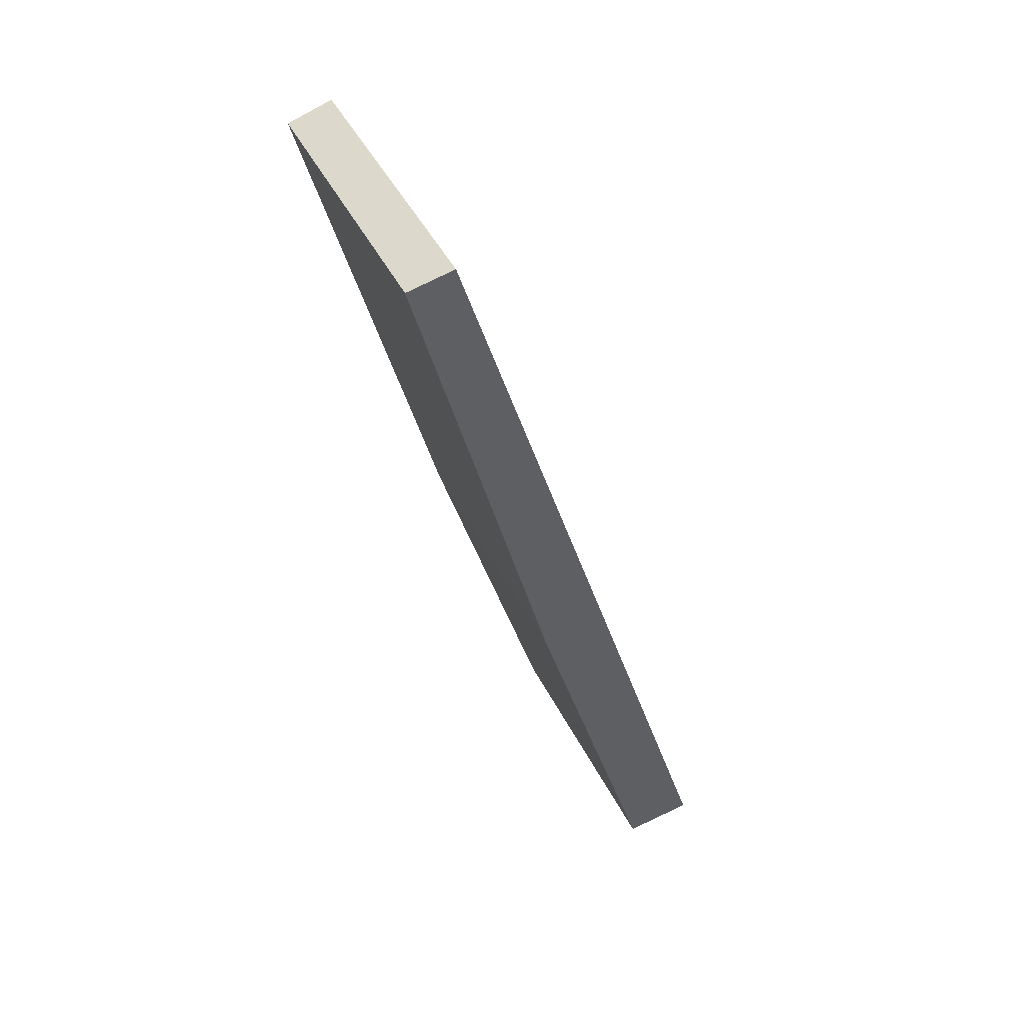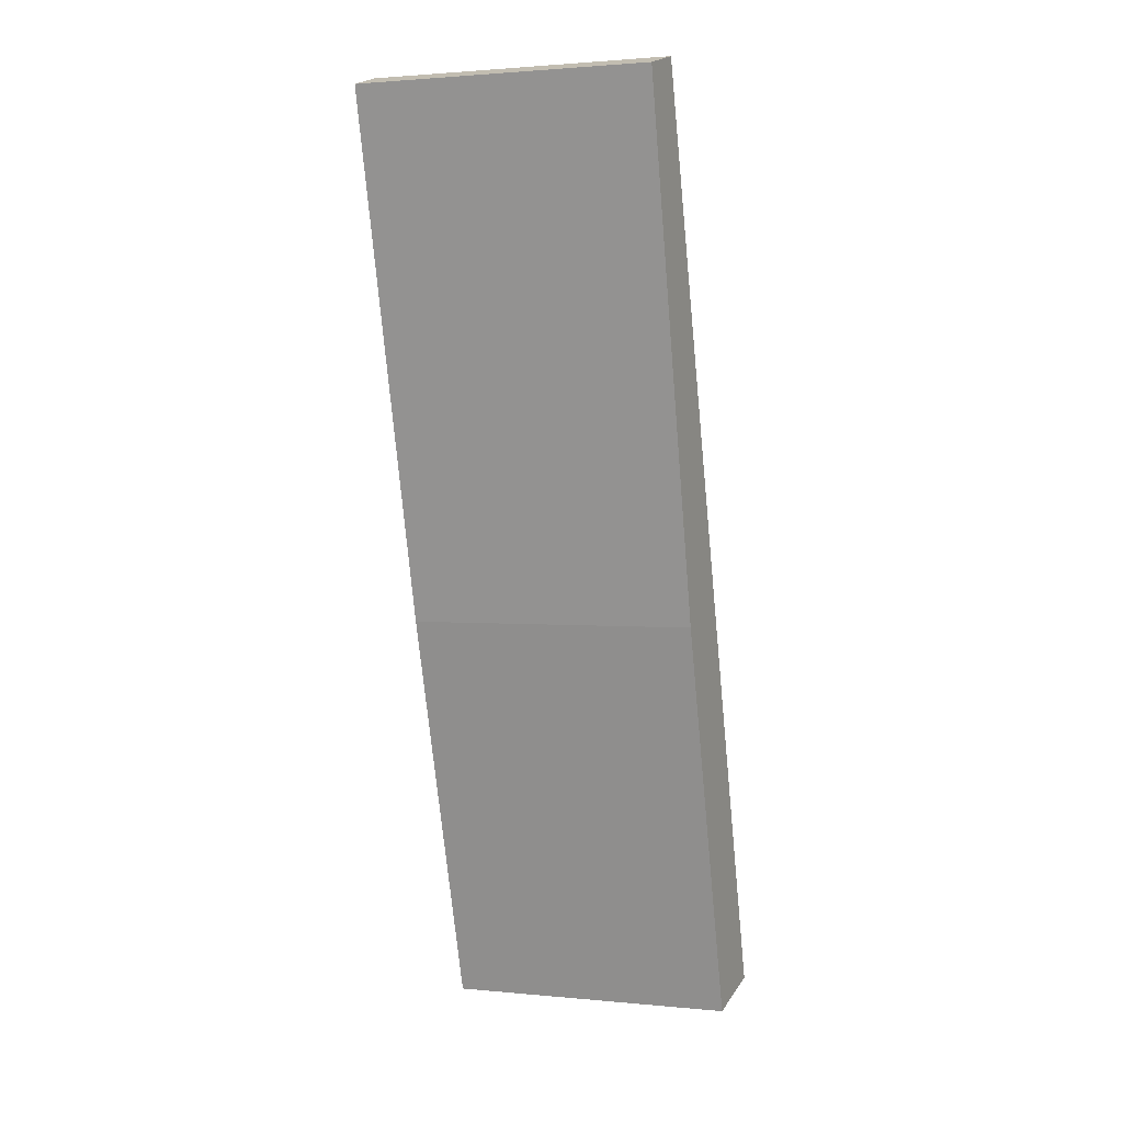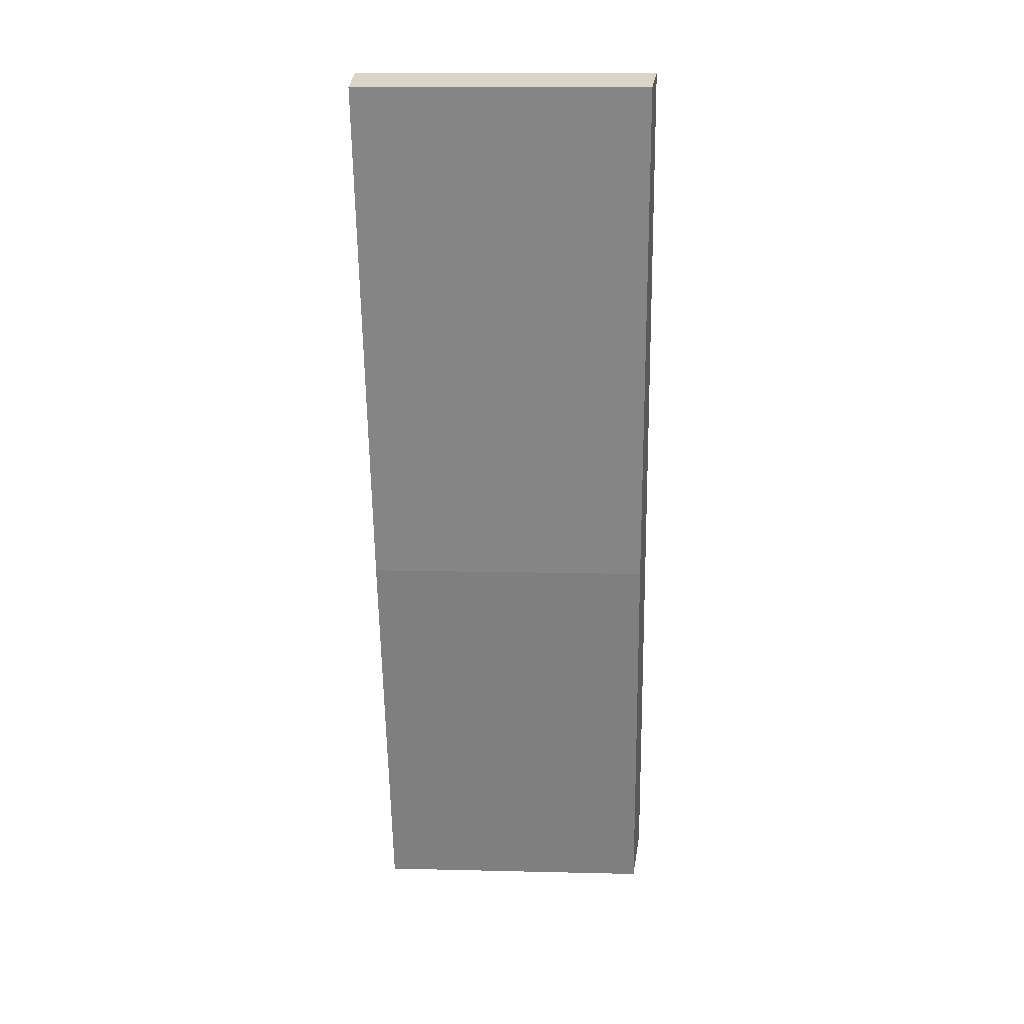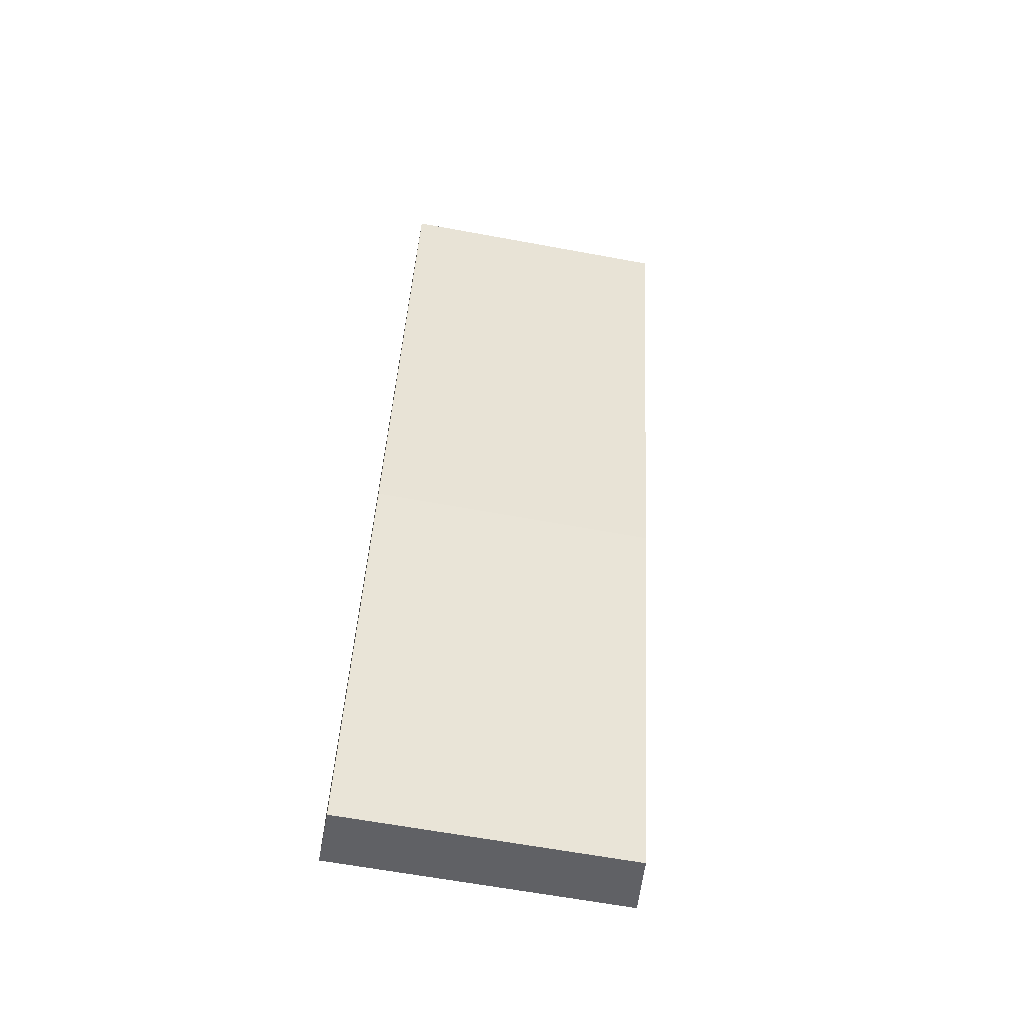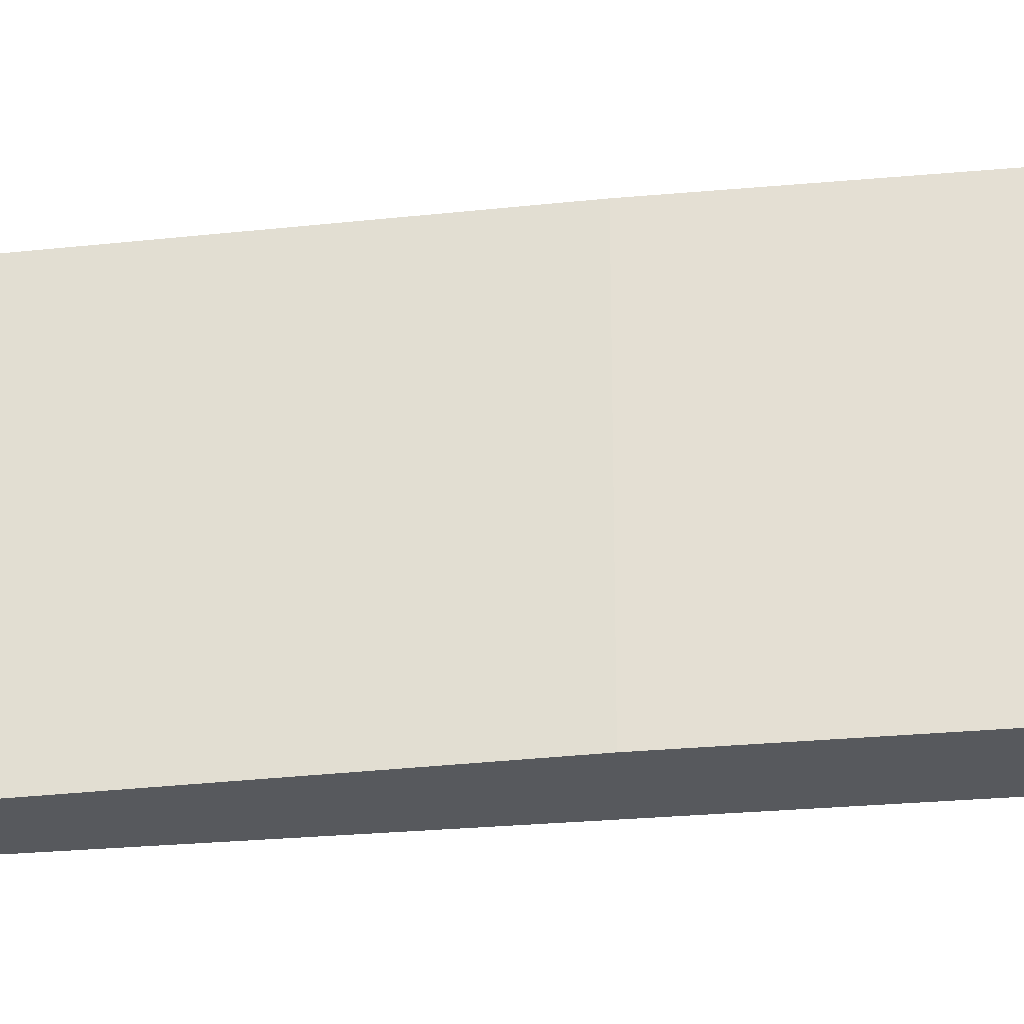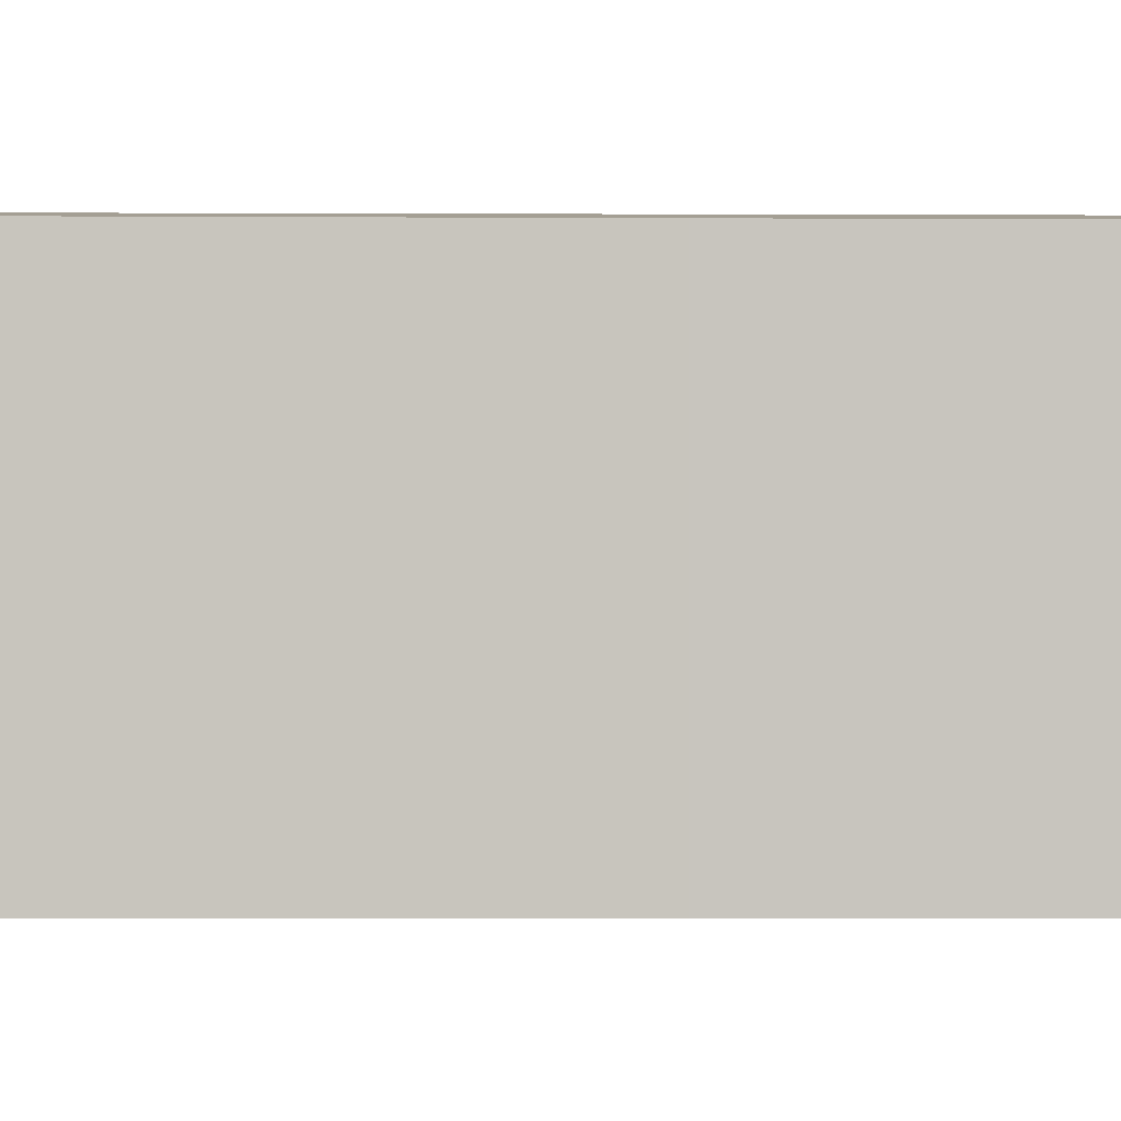
<metadata>
{"format":"obj","ext":"obj","renderer":"f3d","projection":"perspective","resolution":1024,"background":"white","views":[{"elev":44.2,"azim":155.1,"up":"+Z"},{"elev":1.9,"azim":109.2,"up":"+Z"},{"elev":12.5,"azim":93.2,"up":"+Z"},{"elev":-64.2,"azim":79.5,"up":"+Z"},{"elev":-29.7,"azim":114.9,"up":"+Y"},{"elev":-0.3,"azim":105.8,"up":"+Y"}]}
</metadata>
<code>
v  0 6.311 3.864e-16
v  4.076 6.164 8.201
v  1.404 6.16 -0.435
v  6.125 6.311 19.48
v  7.09 6.207 19.17
v  7.09 -1.174e-15 19.17
v  4.076 -5.022e-16 8.201
v  1.404 2.664e-17 -0.435
v  0 0 0
v  6.125 -1.193e-15 19.48
g defaultobject
f 1 2 3
f 2 1 4
f 2 4 5
f 6 2 5
f 2 6 7
f 7 3 2
f 3 7 8
f 3 9 1
f 9 3 8
f 9 4 1
f 4 9 10
f 10 5 4
f 5 10 6
f 7 9 8
f 9 7 10
f 10 7 6

</code>
